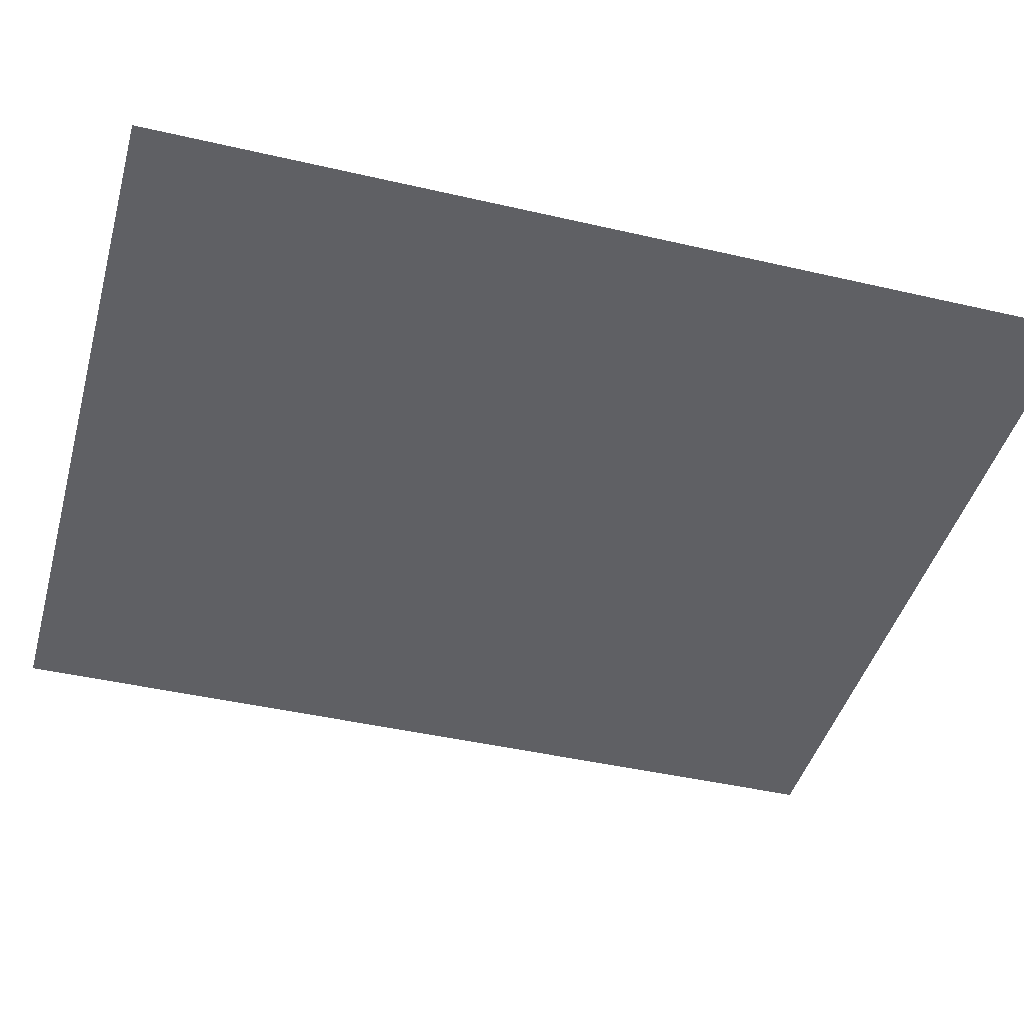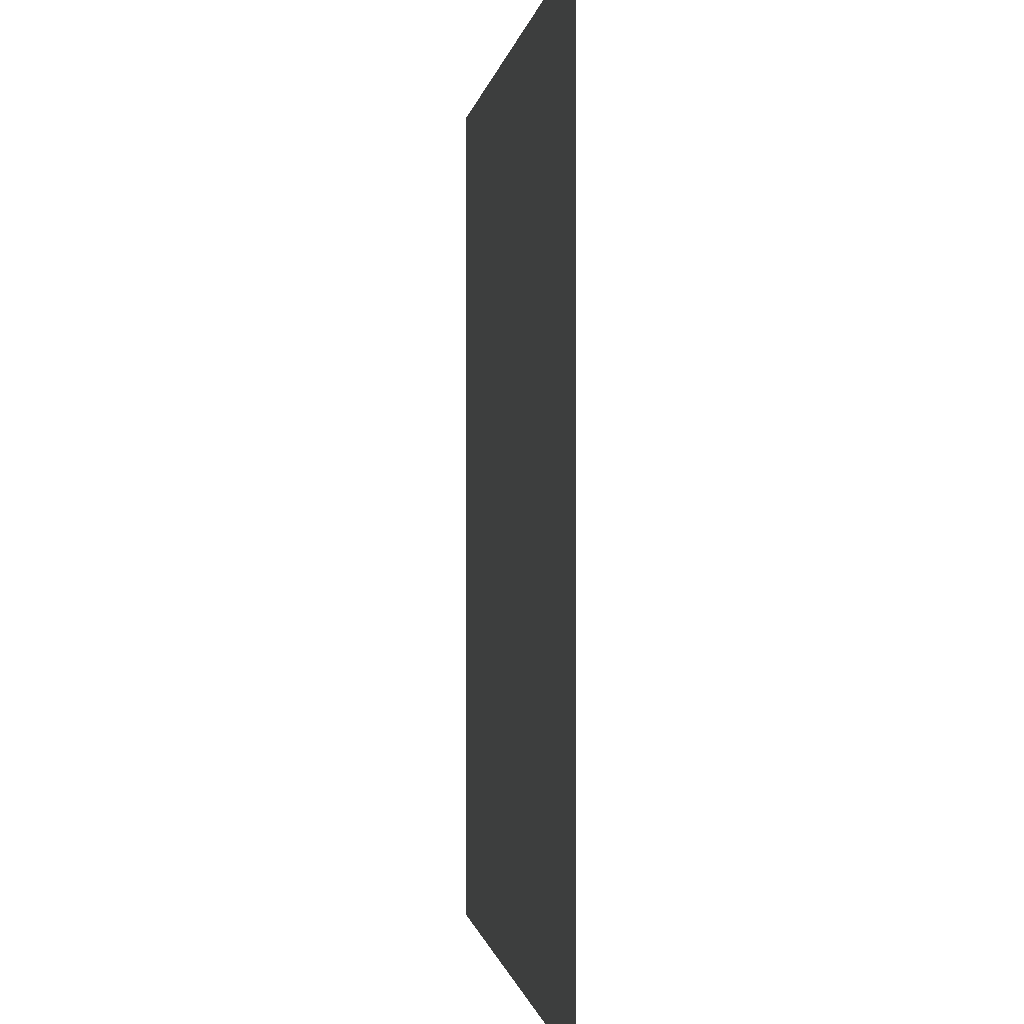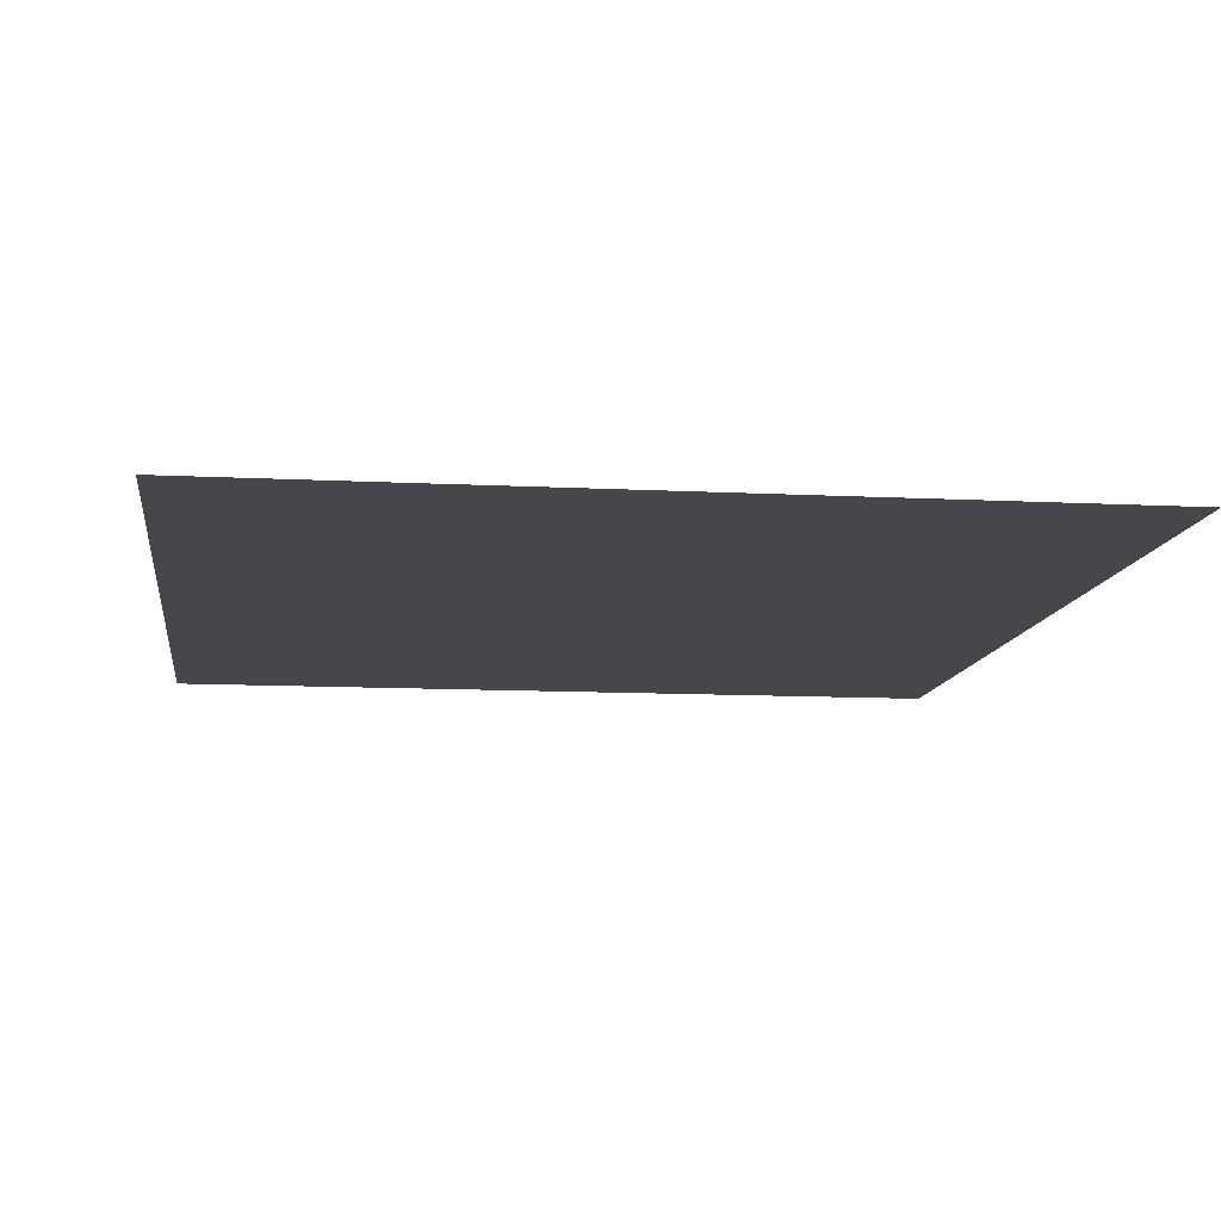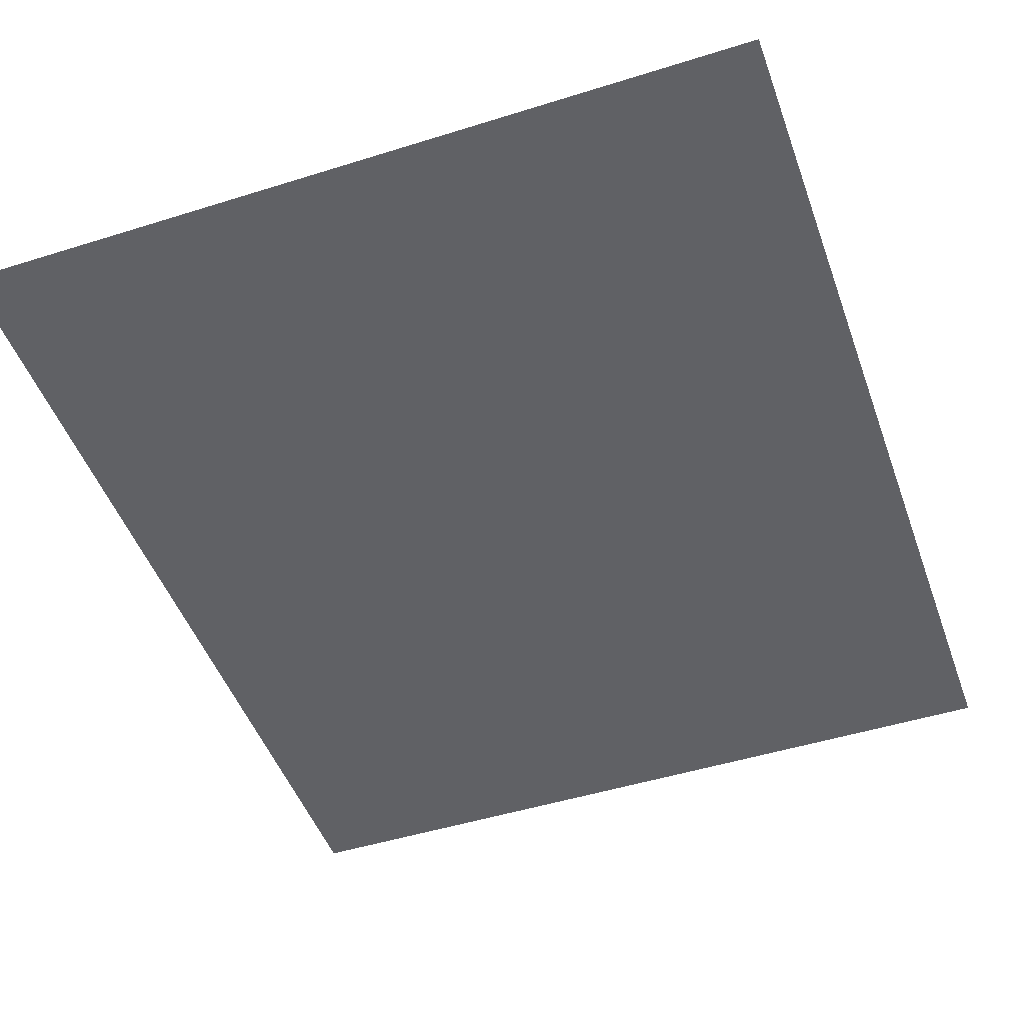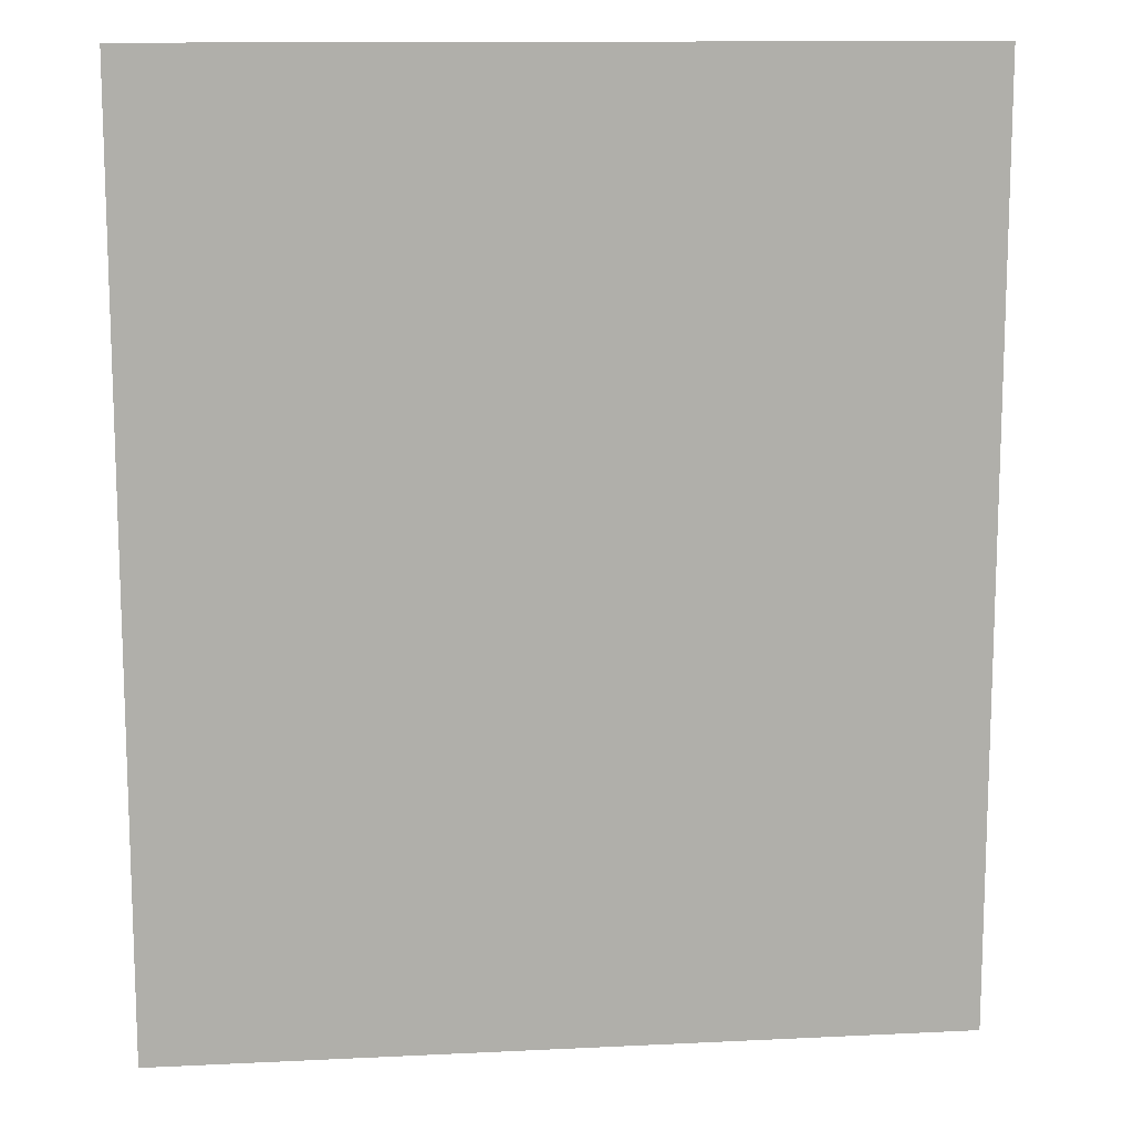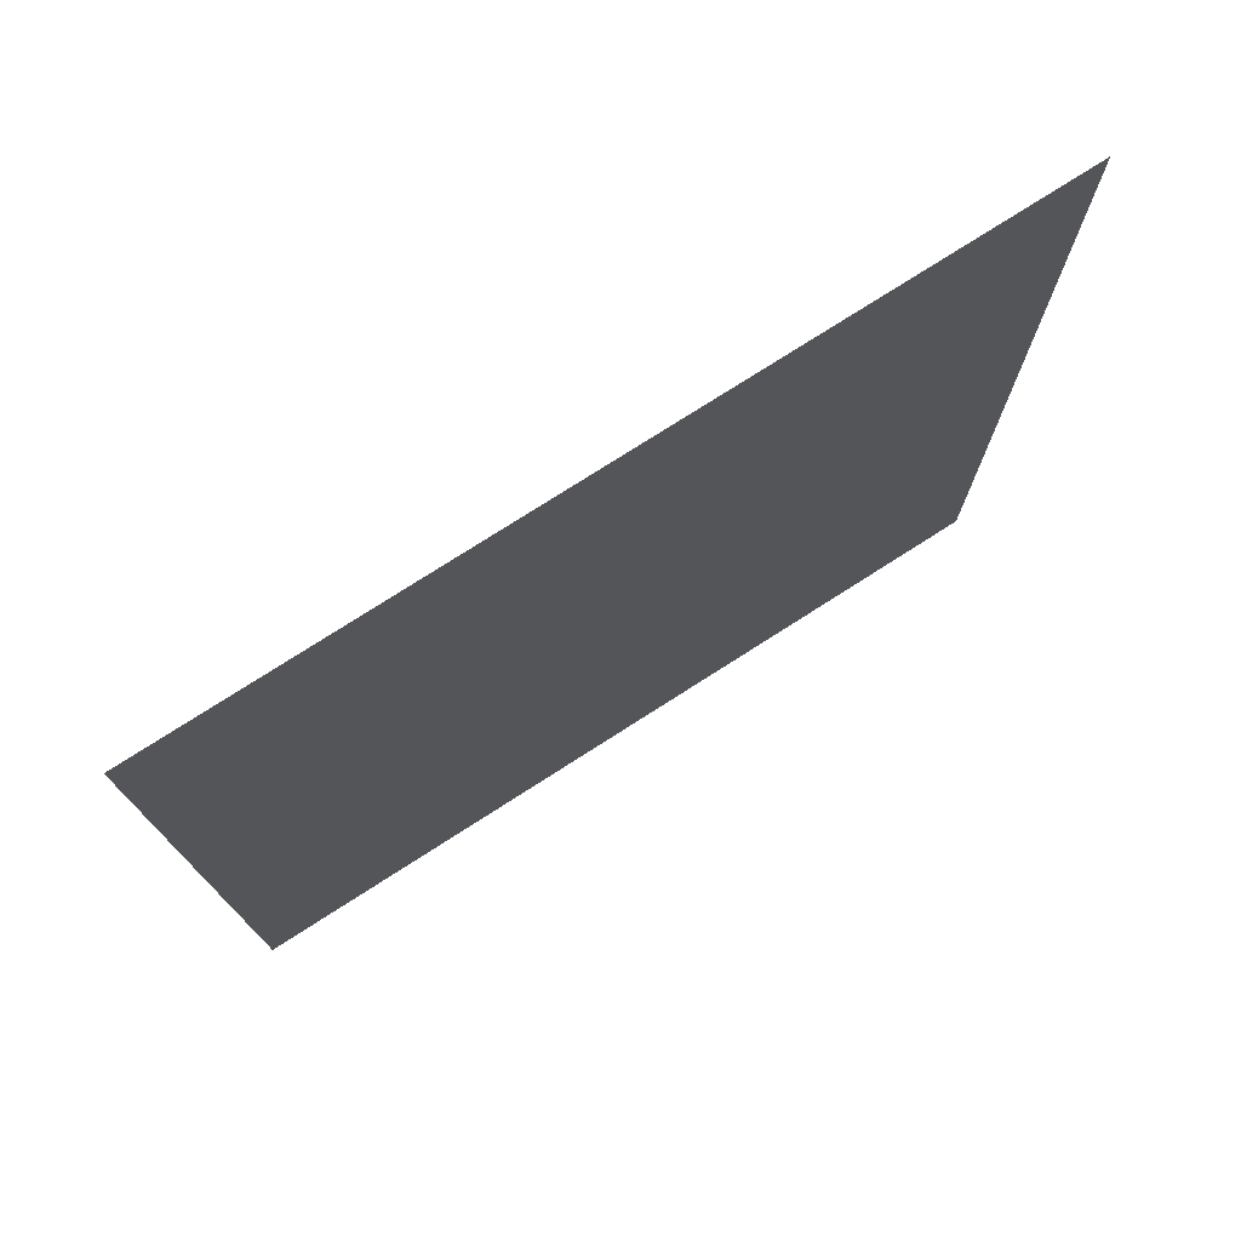
<metadata>
{"format":"obj","ext":"obj","renderer":"f3d","projection":"perspective","resolution":1024,"background":"white","views":[{"elev":-43.6,"azim":74.7,"up":"+Z"},{"elev":-0.6,"azim":82.3,"up":"+Y"},{"elev":-10.8,"azim":172.6,"up":"+Z"},{"elev":-48.0,"azim":19.4,"up":"+Z"},{"elev":12.4,"azim":173.5,"up":"+Y"},{"elev":76.4,"azim":147.4,"up":"+Y"}]}
</metadata>
<code>
v -12.86 -2 0
v -12.86 -4.5 0
v -10.71 -2 0
v -10.71 -4.5 0
f 2 4 3 1

</code>
